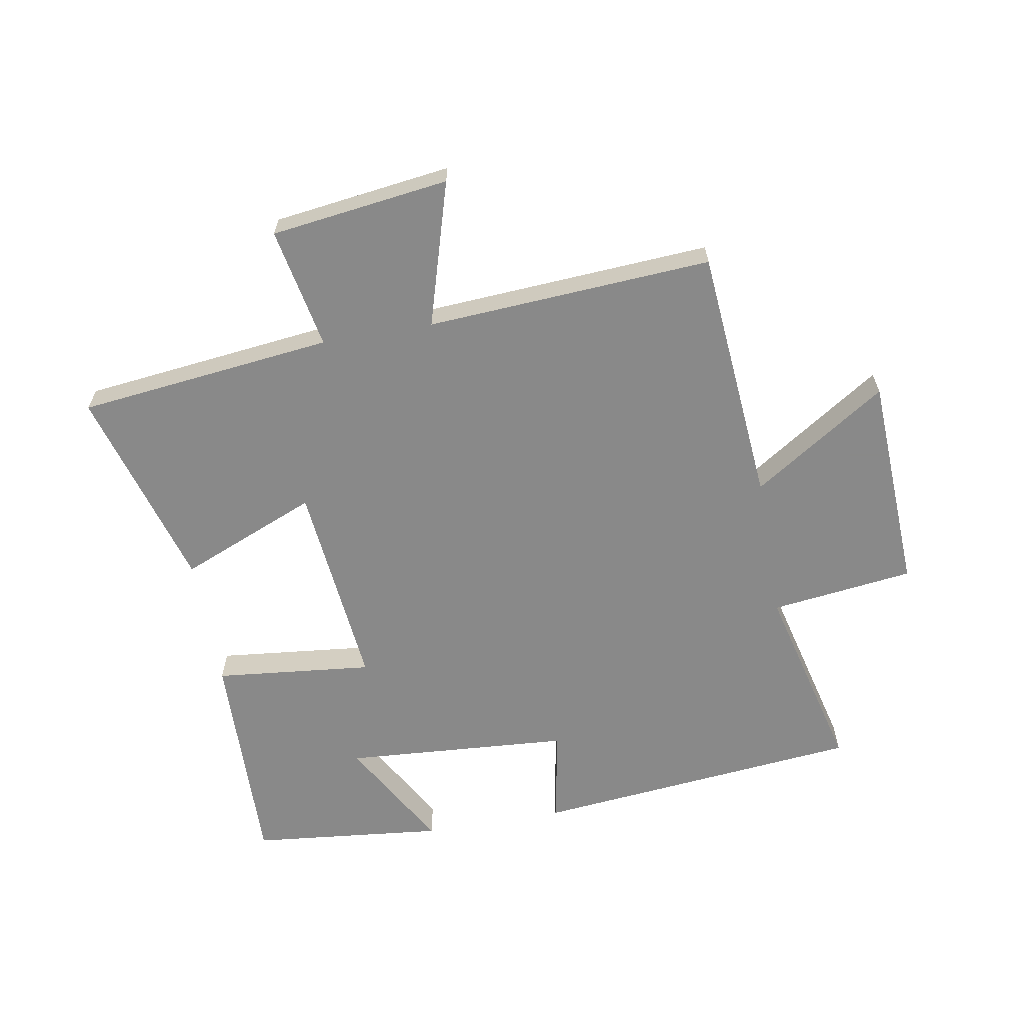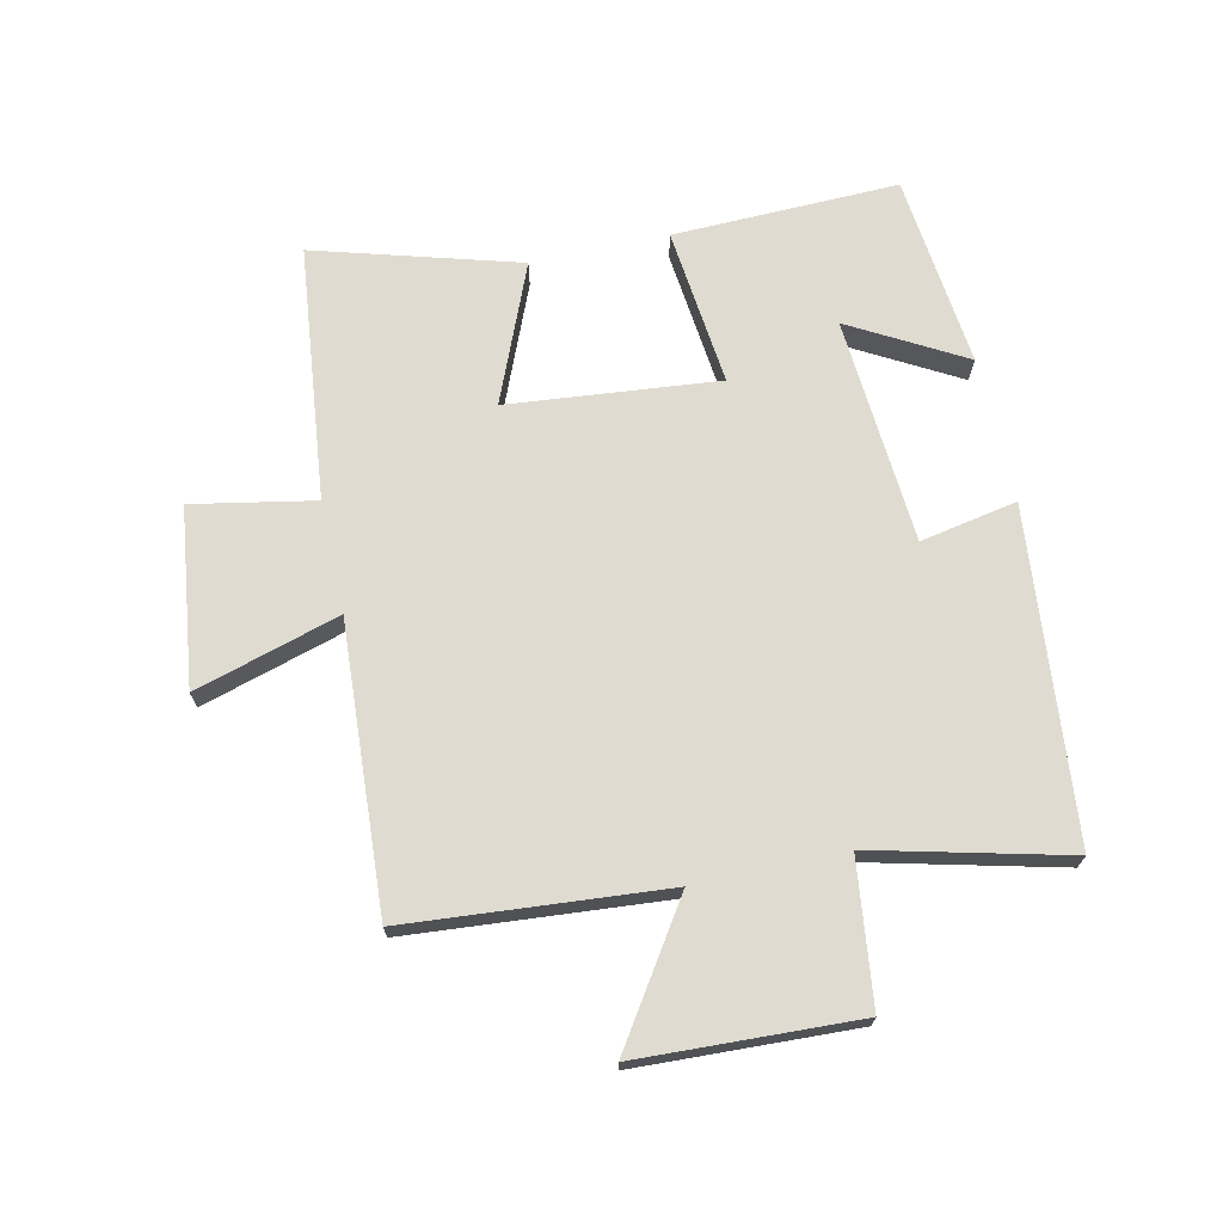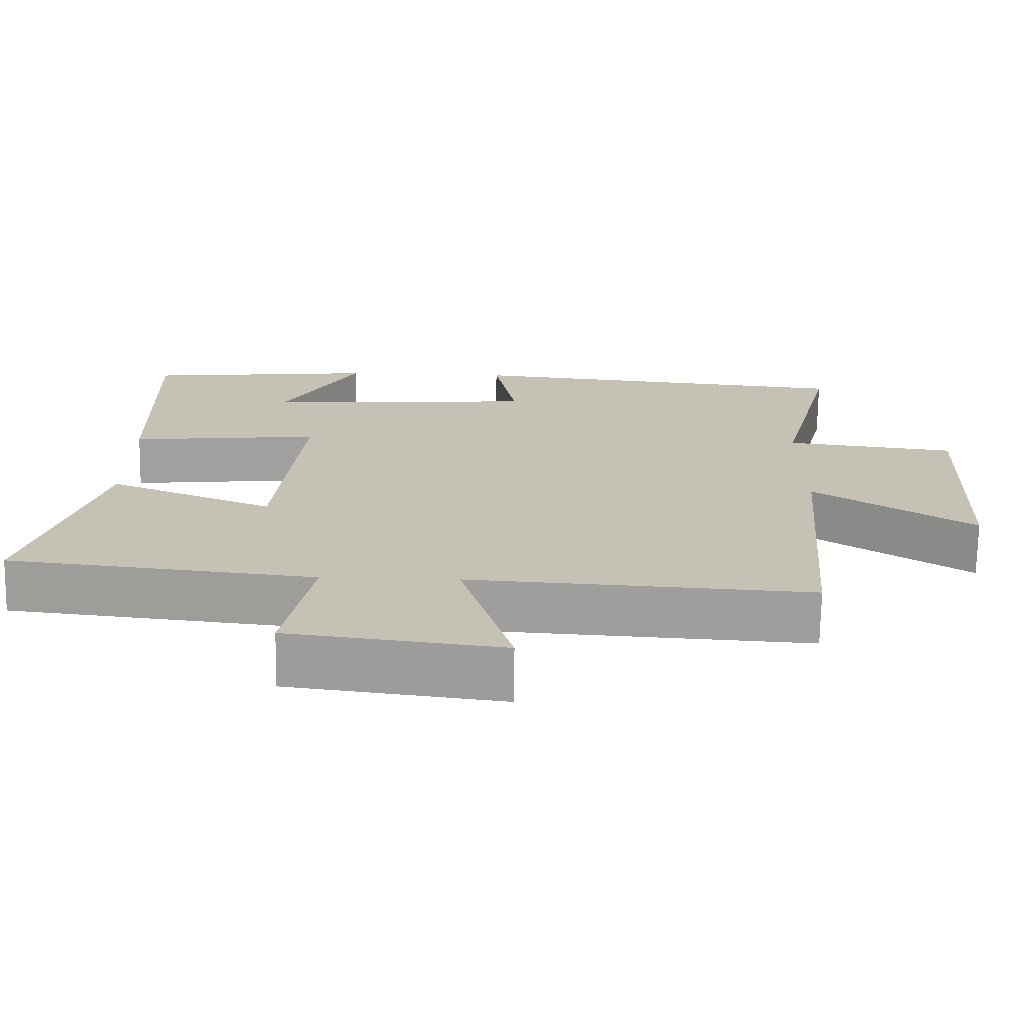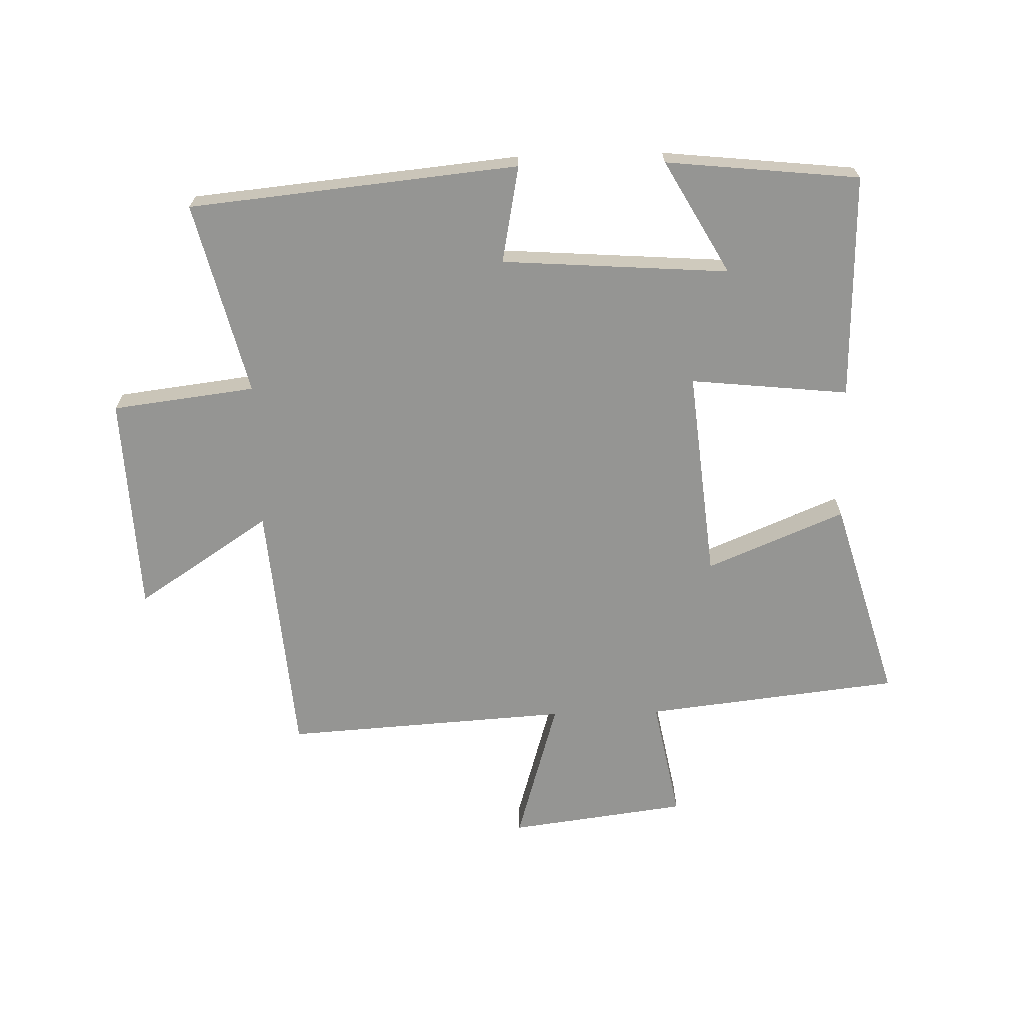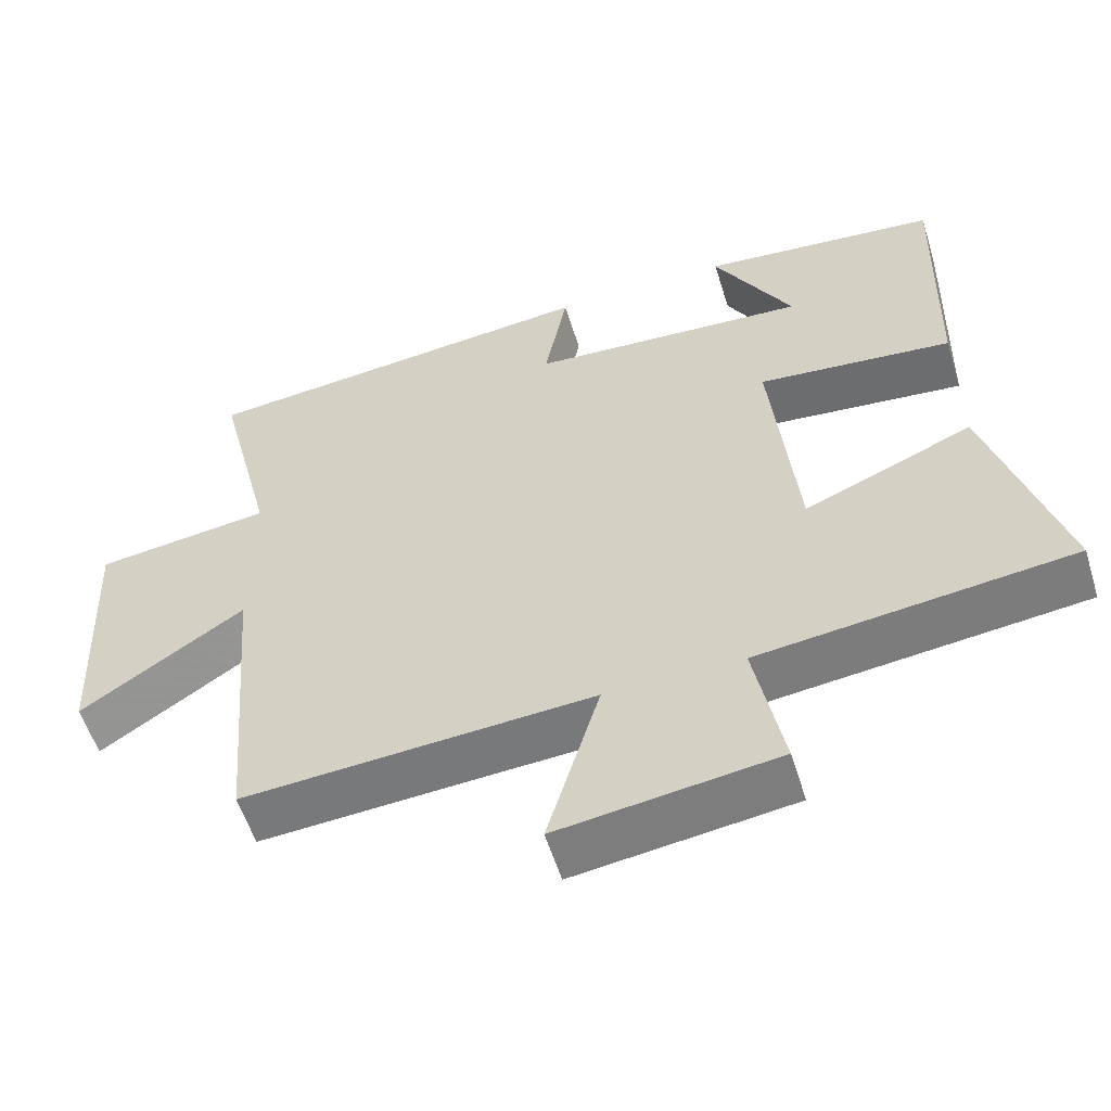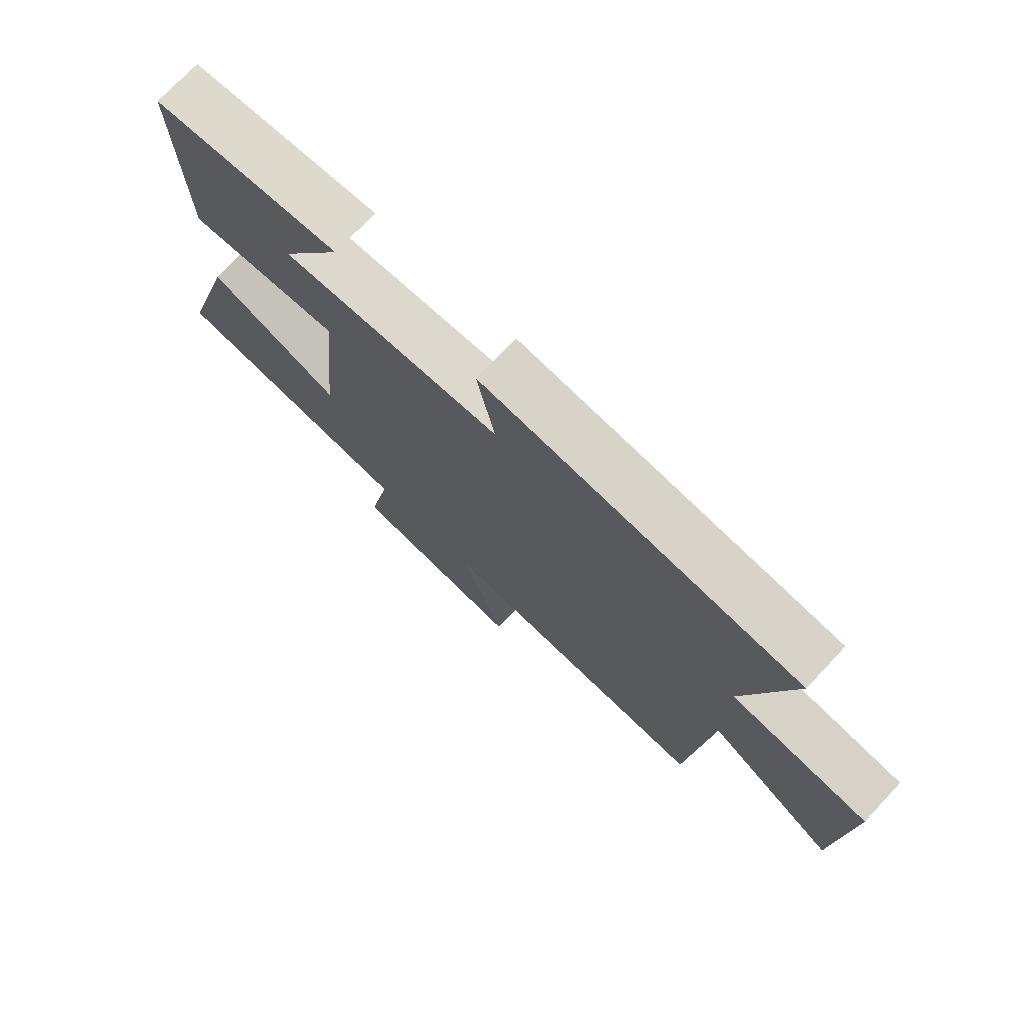
<metadata>
{"format":"obj","ext":"obj","renderer":"f3d","projection":"perspective","resolution":1024,"background":"white","views":[{"elev":-63.0,"azim":-170.0,"up":"+Y"},{"elev":69.9,"azim":-102.5,"up":"+Y"},{"elev":-71.5,"azim":179.1,"up":"+Z"},{"elev":-67.3,"azim":1.5,"up":"+Y"},{"elev":-56.4,"azim":17.2,"up":"+Z"},{"elev":74.3,"azim":-136.7,"up":"+Z"}]}
</metadata>
<code>
v 0.596 0.07 -0.453
v 0.181 0.07 -0.5
v 0.219 0.07 -0.698
v -0.071 0.07 -0.736
v -0.001 0.07 -0.5
v -0.465 0.07 -0.529
v -0.5 0.07 -0.109
v -0.717 0.07 -0.252
v -0.733 0.07 0.104
v -0.5 0.07 0.133
v -0.578 0.07 0.447
v -0.042 0.07 0.5
v -0.072 0.07 0.342
v 0.298 0.07 0.316
v 0.194 0.07 0.5
v 0.509 0.07 0.467
v 0.5 0.07 0.1
v 0.242 0.07 0.127
v 0.276 0.07 -0.215
v 0.5 0.07 -0.122
v 0.596 0 -0.453
v 0.181 0 -0.5
v 0.219 0 -0.698
v -0.071 0 -0.736
v -0.001 0 -0.5
v -0.465 0 -0.529
v -0.5 0 -0.109
v -0.717 0 -0.252
v -0.733 0 0.104
v -0.5 0 0.133
v -0.578 0 0.447
v -0.042 0 0.5
v -0.072 0 0.342
v 0.298 0 0.316
v 0.194 0 0.5
v 0.509 0 0.467
v 0.5 0 0.1
v 0.242 0 0.127
v 0.276 0 -0.215
v 0.5 0 -0.122
f 19 20 1 2
f 18 19 2
f 16 17 18
f 14 15 16
f 14 16 18
f 13 14 18
f 10 11 12 13
f 10 13 18 2
f 7 8 9 10
f 5 6 7 10
f 2 3 4 5
f 2 5 10
f 22 21 40 39
f 22 39 38
f 38 37 36
f 36 35 34
f 38 36 34
f 38 34 33
f 33 32 31 30
f 22 38 33 30
f 30 29 28 27
f 30 27 26 25
f 25 24 23 22
f 30 25 22
f 1 21 22 2
f 2 22 23 3
f 3 23 24 4
f 4 24 25 5
f 5 25 26 6
f 6 26 27 7
f 7 27 28 8
f 8 28 29 9
f 9 29 30 10
f 10 30 31 11
f 11 31 32 12
f 12 32 33 13
f 13 33 34 14
f 14 34 35 15
f 15 35 36 16
f 16 36 37 17
f 17 37 38 18
f 18 38 39 19
f 19 39 40 20
f 20 40 21 1

</code>
